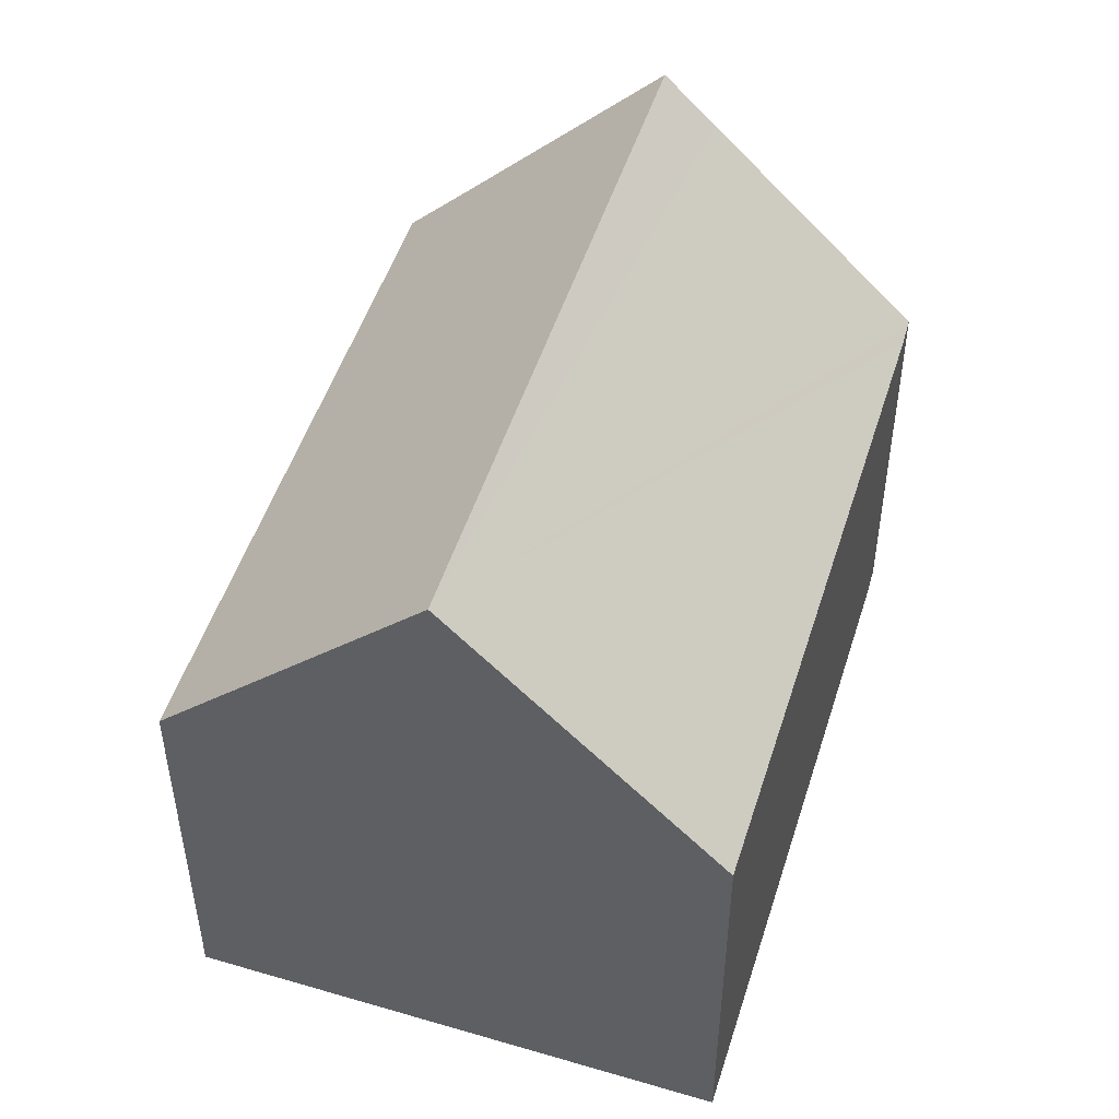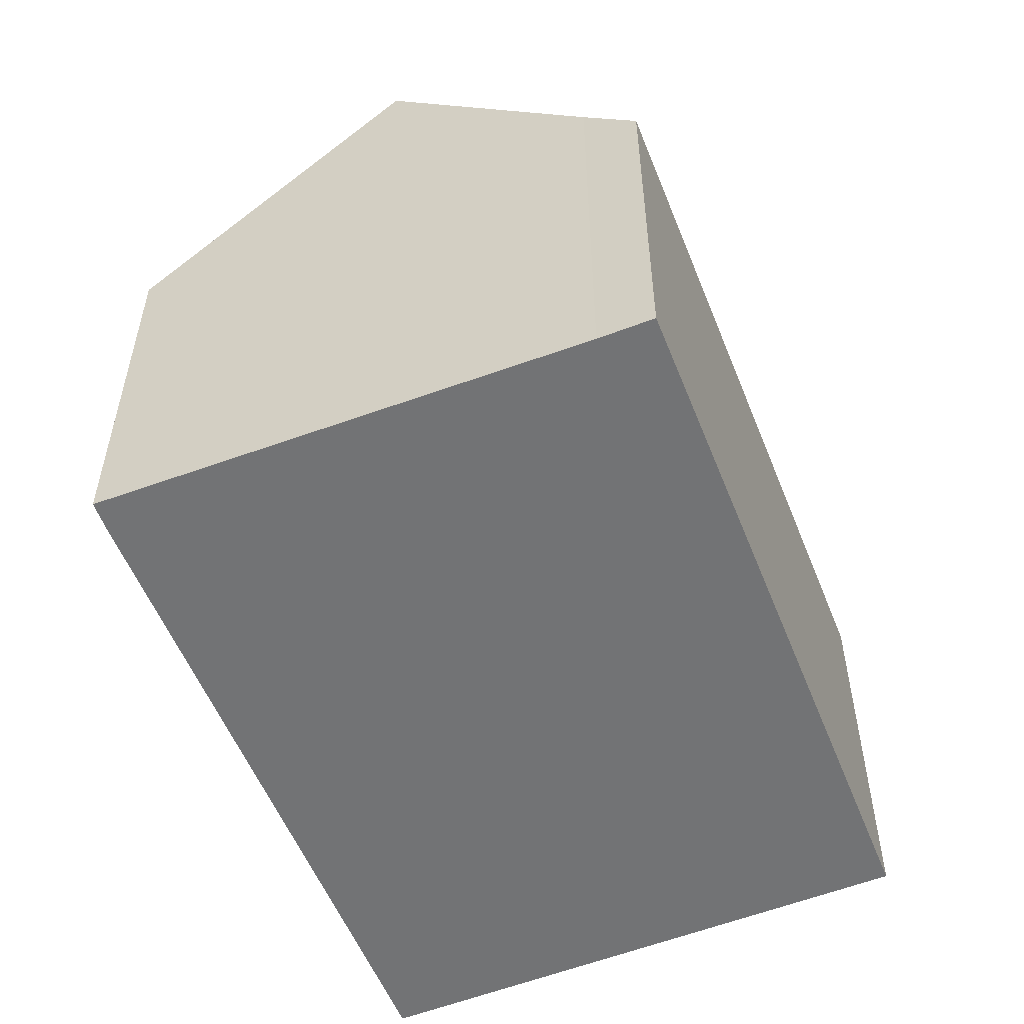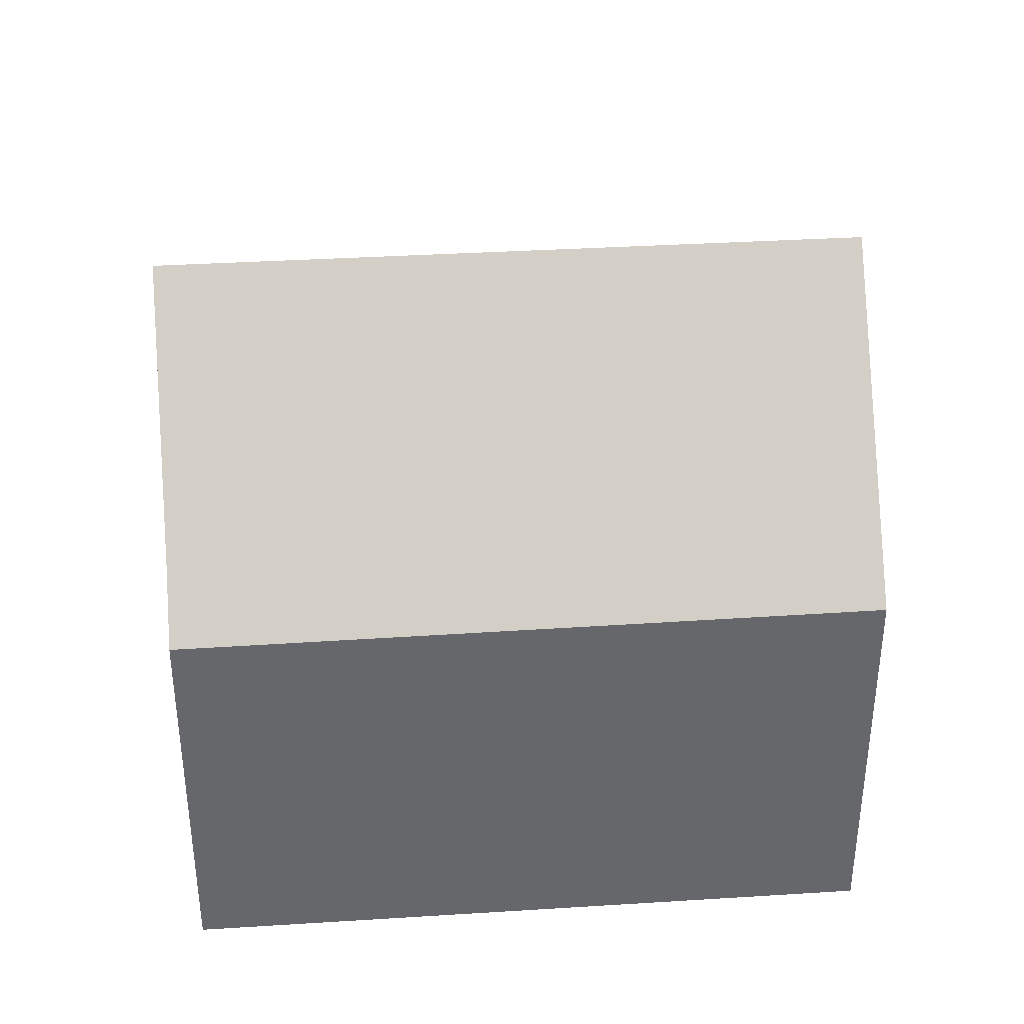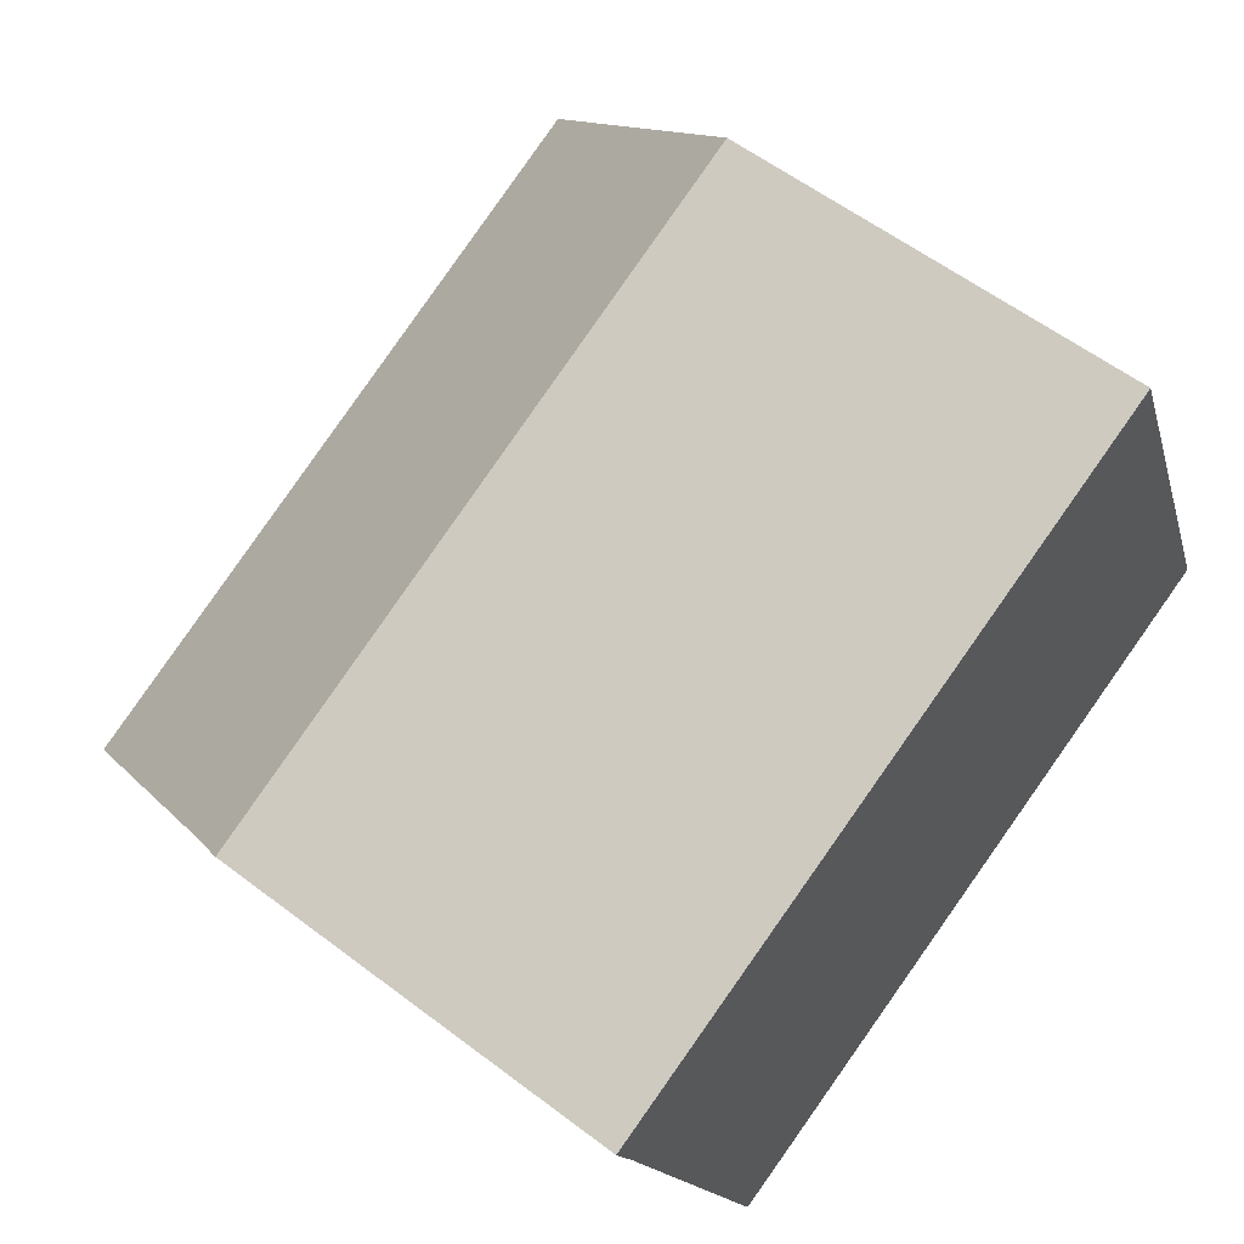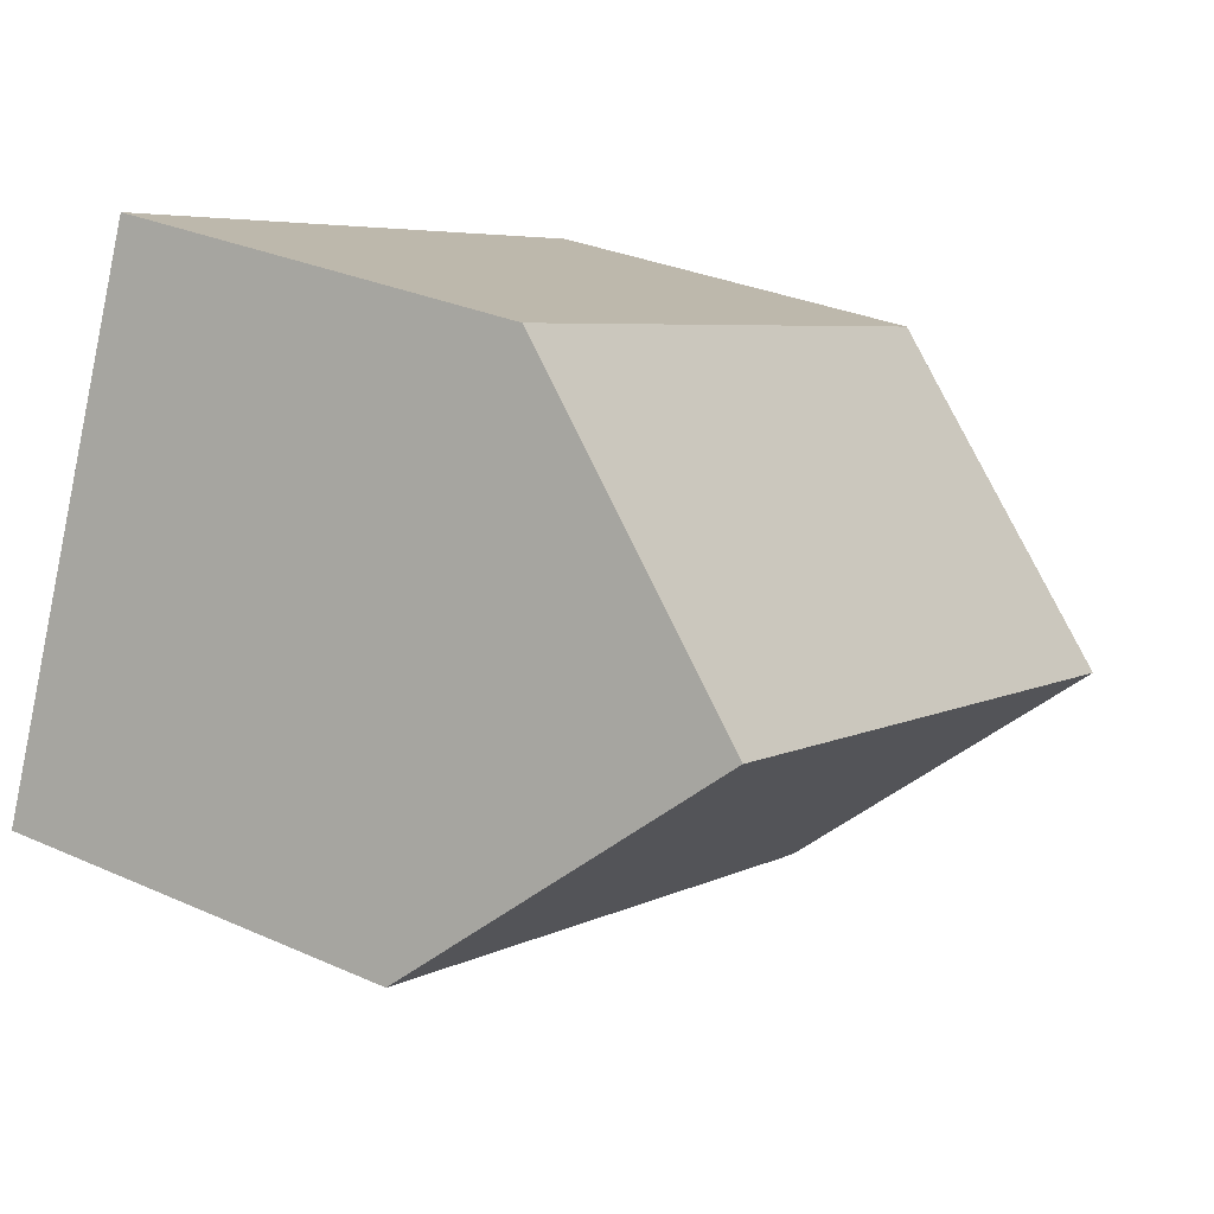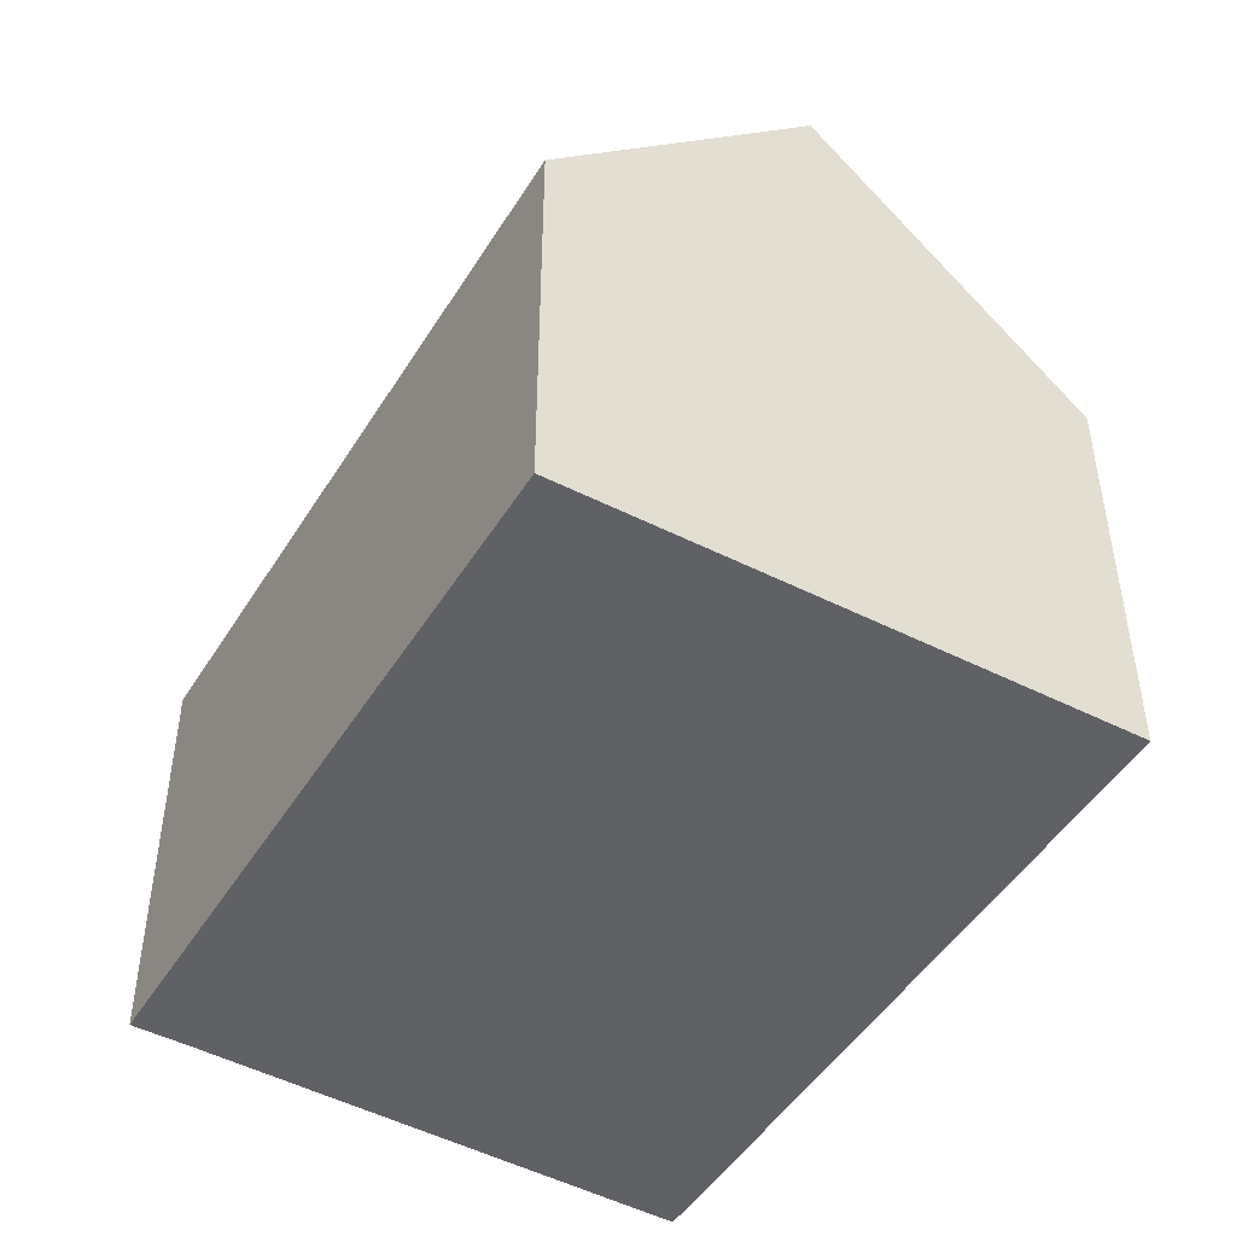
<metadata>
{"format":"obj","ext":"obj","renderer":"f3d","projection":"perspective","resolution":1024,"background":"white","views":[{"elev":49.6,"azim":85.8,"up":"+Y"},{"elev":-55.7,"azim":-89.7,"up":"+Y"},{"elev":38.2,"azim":-25.8,"up":"+Y"},{"elev":58.1,"azim":-51.8,"up":"+Z"},{"elev":30.1,"azim":123.1,"up":"+Z"},{"elev":-47.9,"azim":38.3,"up":"+Y"}]}
</metadata>
<code>
v  4.175 7.6 -9.425
v  14.32 12.58 0.072
v  16.25 7.617 -4.665
v  3.742 7.614 -9.58
v  3.636 7.617 -9.618
v  2.194 11.6 -5.78
v  1.837 12.58 -4.83
v  0.57 9.088 -1.46
v  0.387 8.583 -0.973
v  0 7.566 4.633e-16
v  12.39 7.618 4.808
v  3.636 5.889e-16 -9.618
v  0.57 8.94e-17 -1.46
v  0.387 5.958e-17 -0.973
v  2.194 3.539e-16 -5.78
v  1.837 2.958e-16 -4.83
v  0 0 0
v  12.39 -2.944e-16 4.808
v  16.25 2.856e-16 -4.665
v  14.32 -4.409e-18 0.072
v  3.742 5.866e-16 -9.58
v  4.175 5.771e-16 -9.425
g defaultobject
f 1 2 3
f 2 1 4
f 2 4 5
f 2 5 6
f 2 6 7
f 8 2 7
f 2 8 9
f 2 9 10
f 2 10 11
f 6 8 7
f 8 6 5
f 8 5 12
f 8 12 9
f 9 12 13
f 9 13 14
f 13 12 15
f 13 15 16
f 14 10 9
f 10 14 17
f 10 18 11
f 18 10 17
f 11 3 2
f 3 11 18
f 3 18 19
f 19 18 20
f 4 12 5
f 12 4 1
f 12 1 21
f 21 1 22
f 19 1 3
f 1 19 22
f 14 18 17
f 18 14 20
f 20 14 13
f 20 13 16
f 20 16 19
f 19 16 15
f 19 15 12
f 19 12 21
f 19 21 22

</code>
